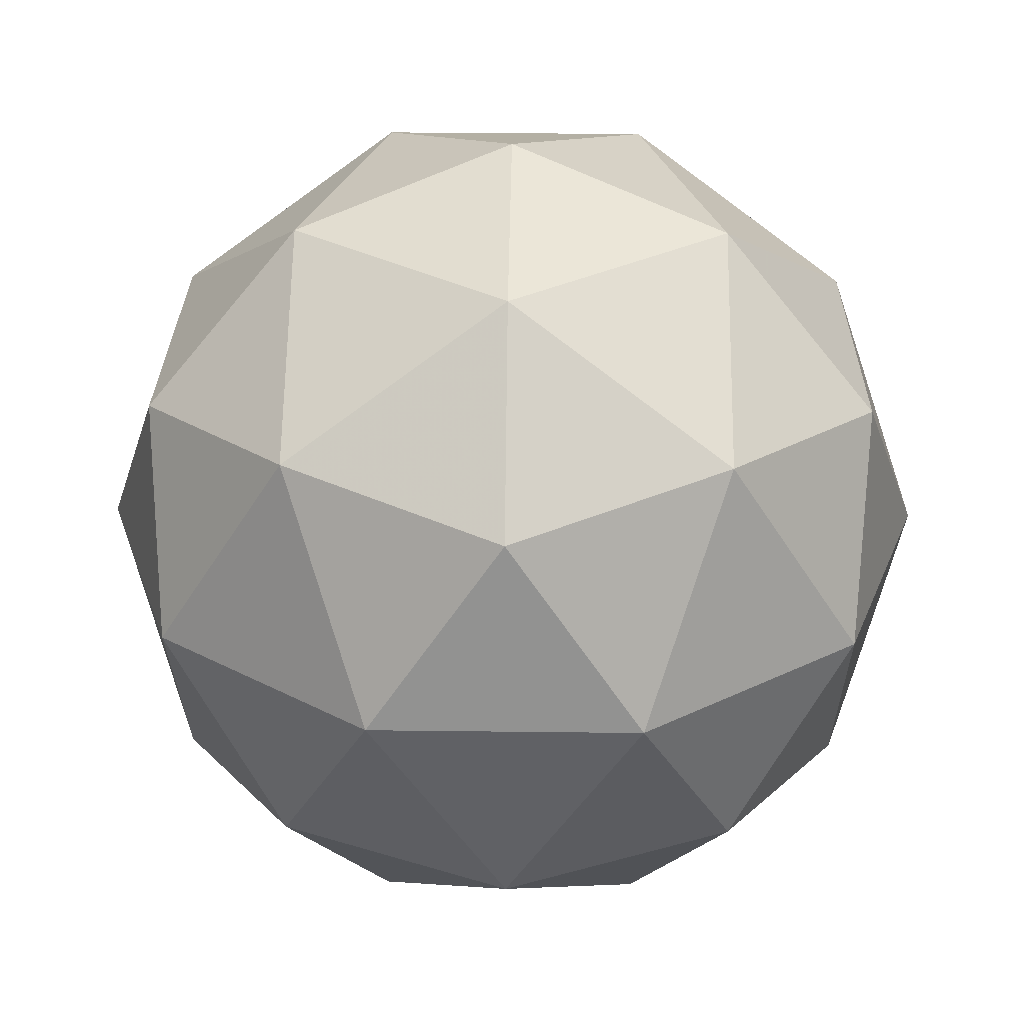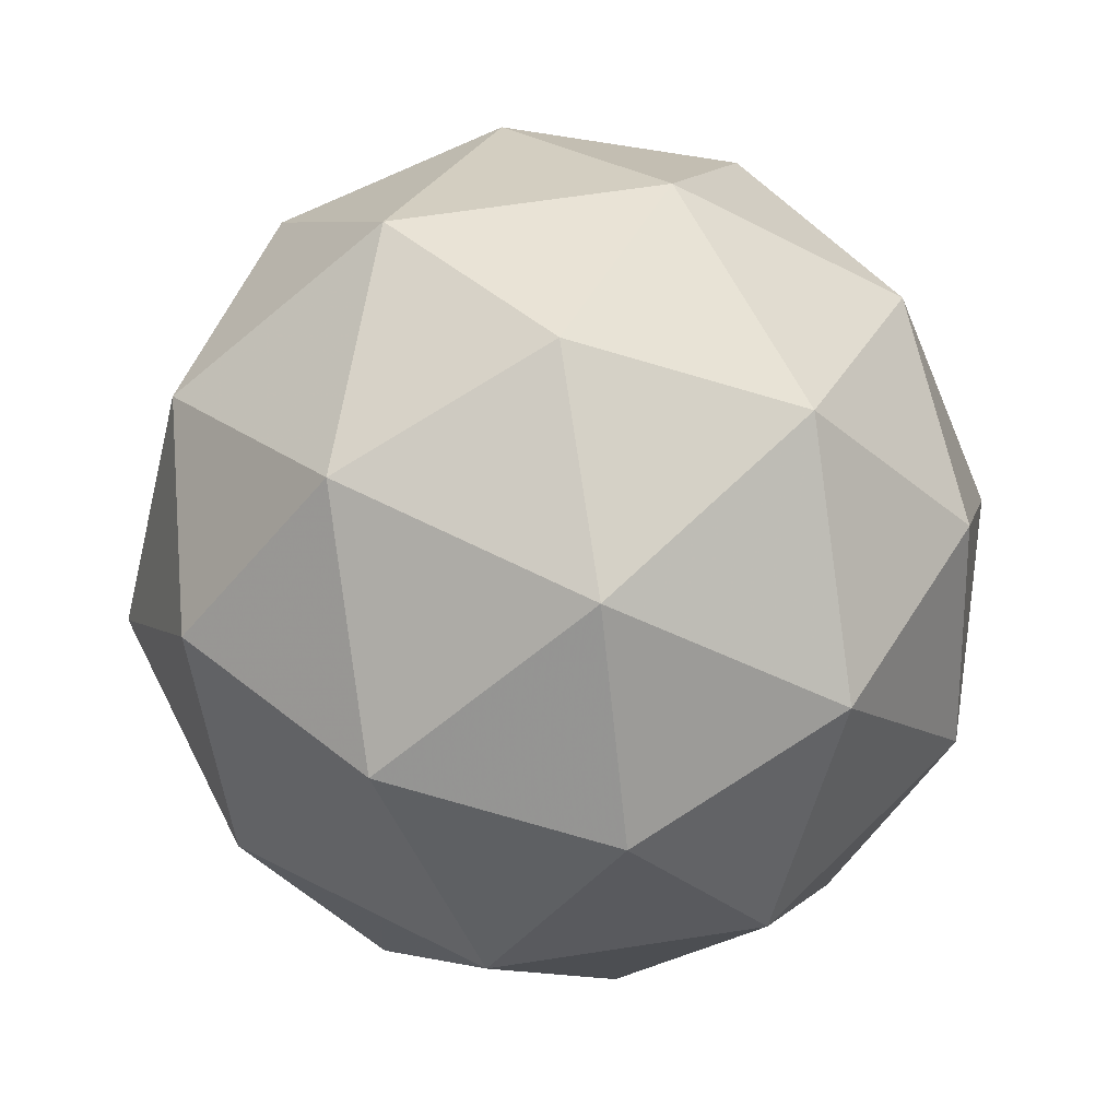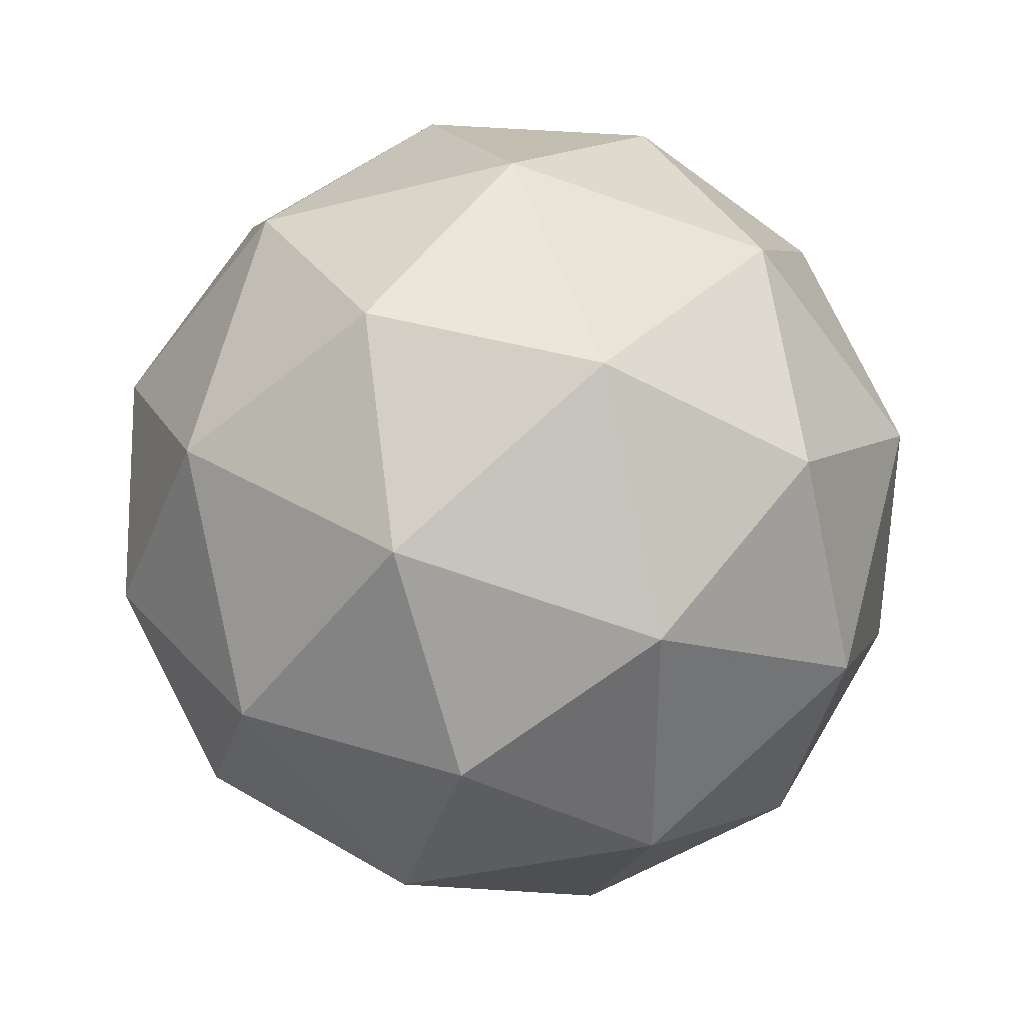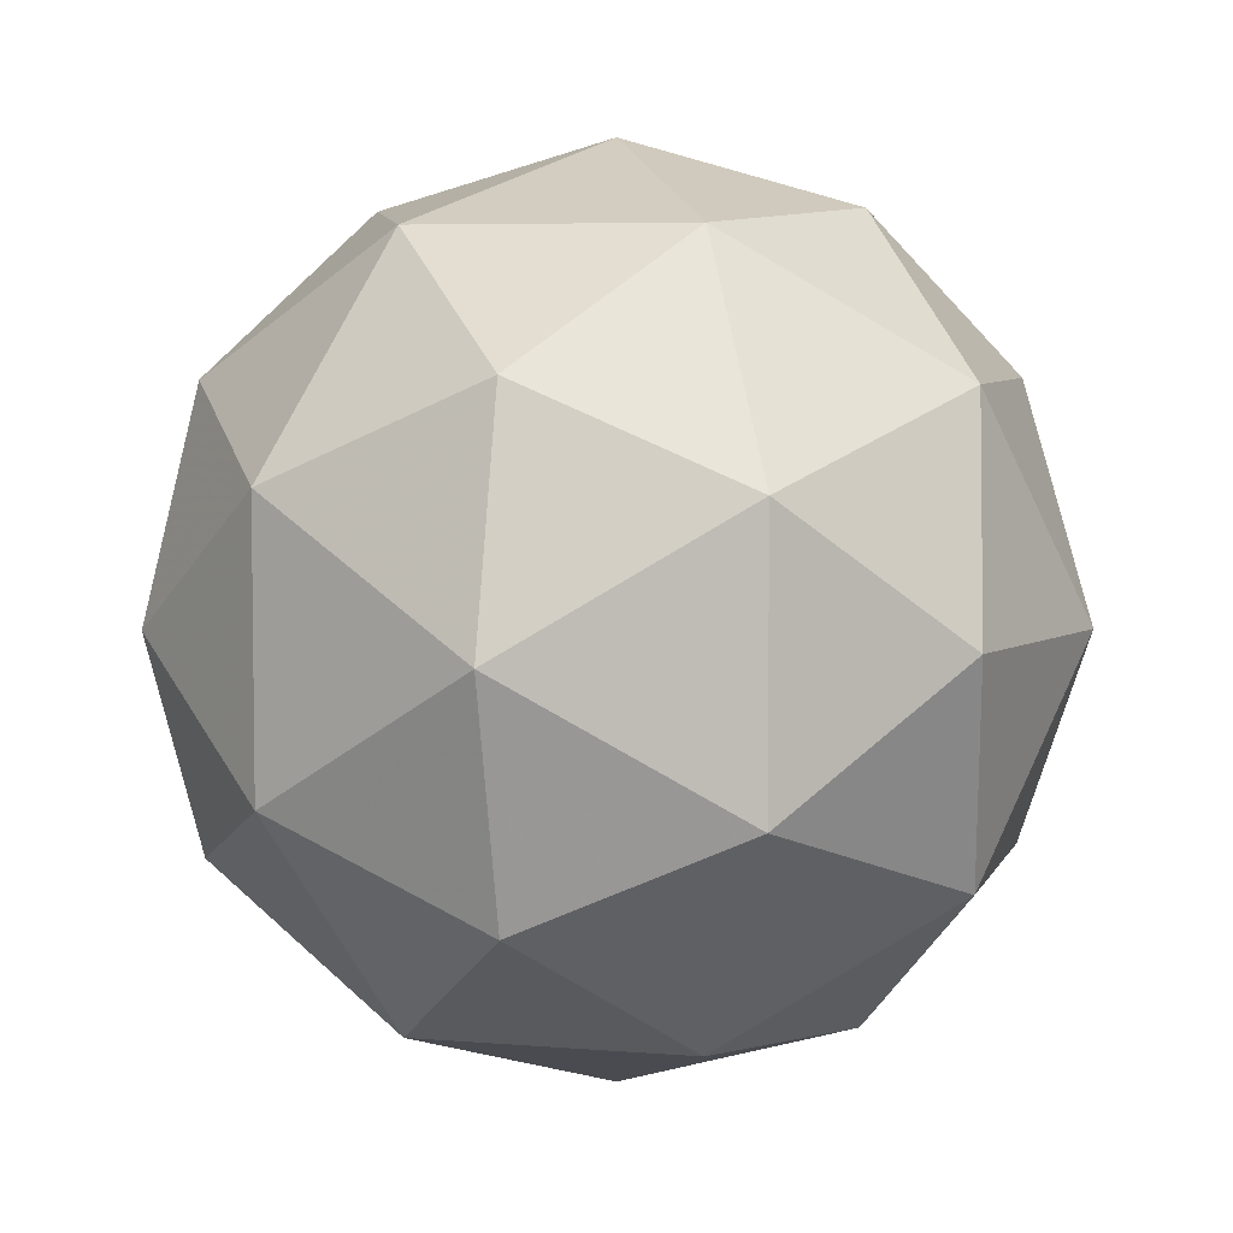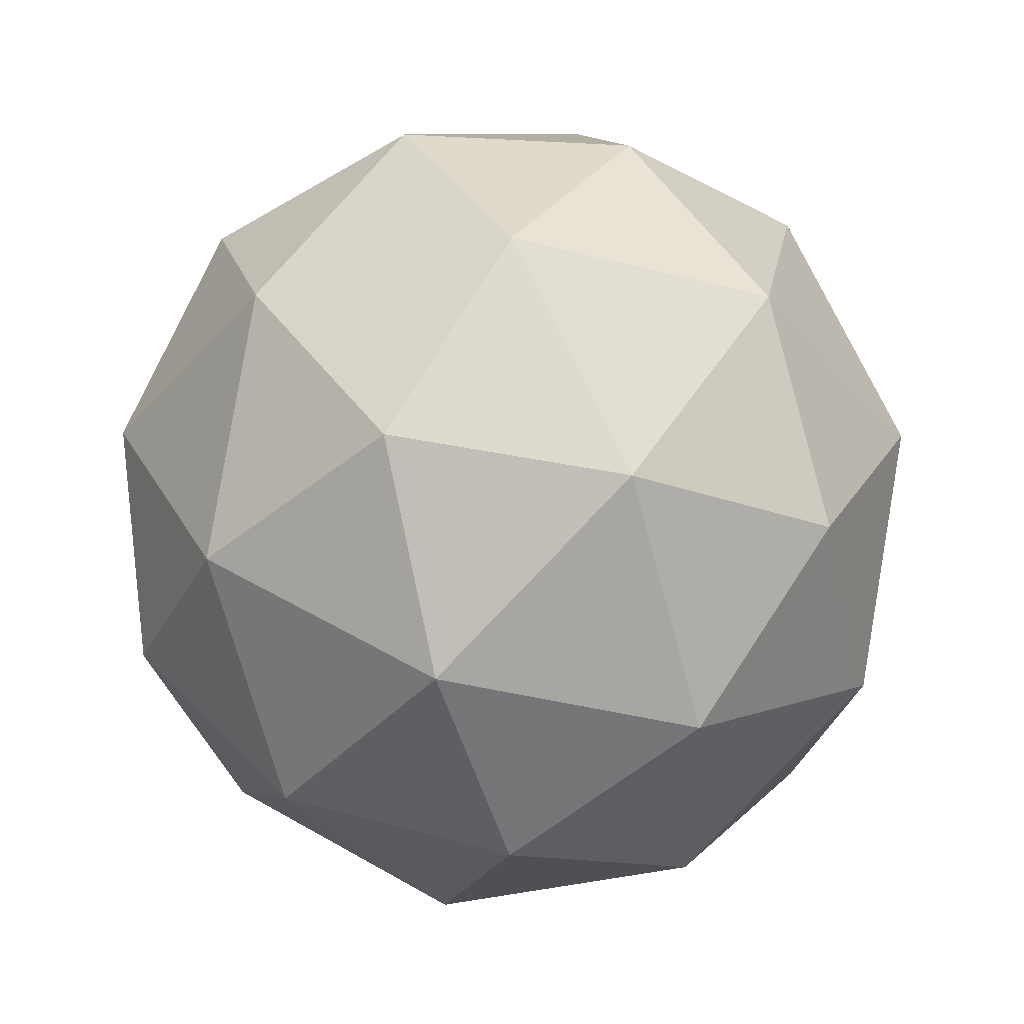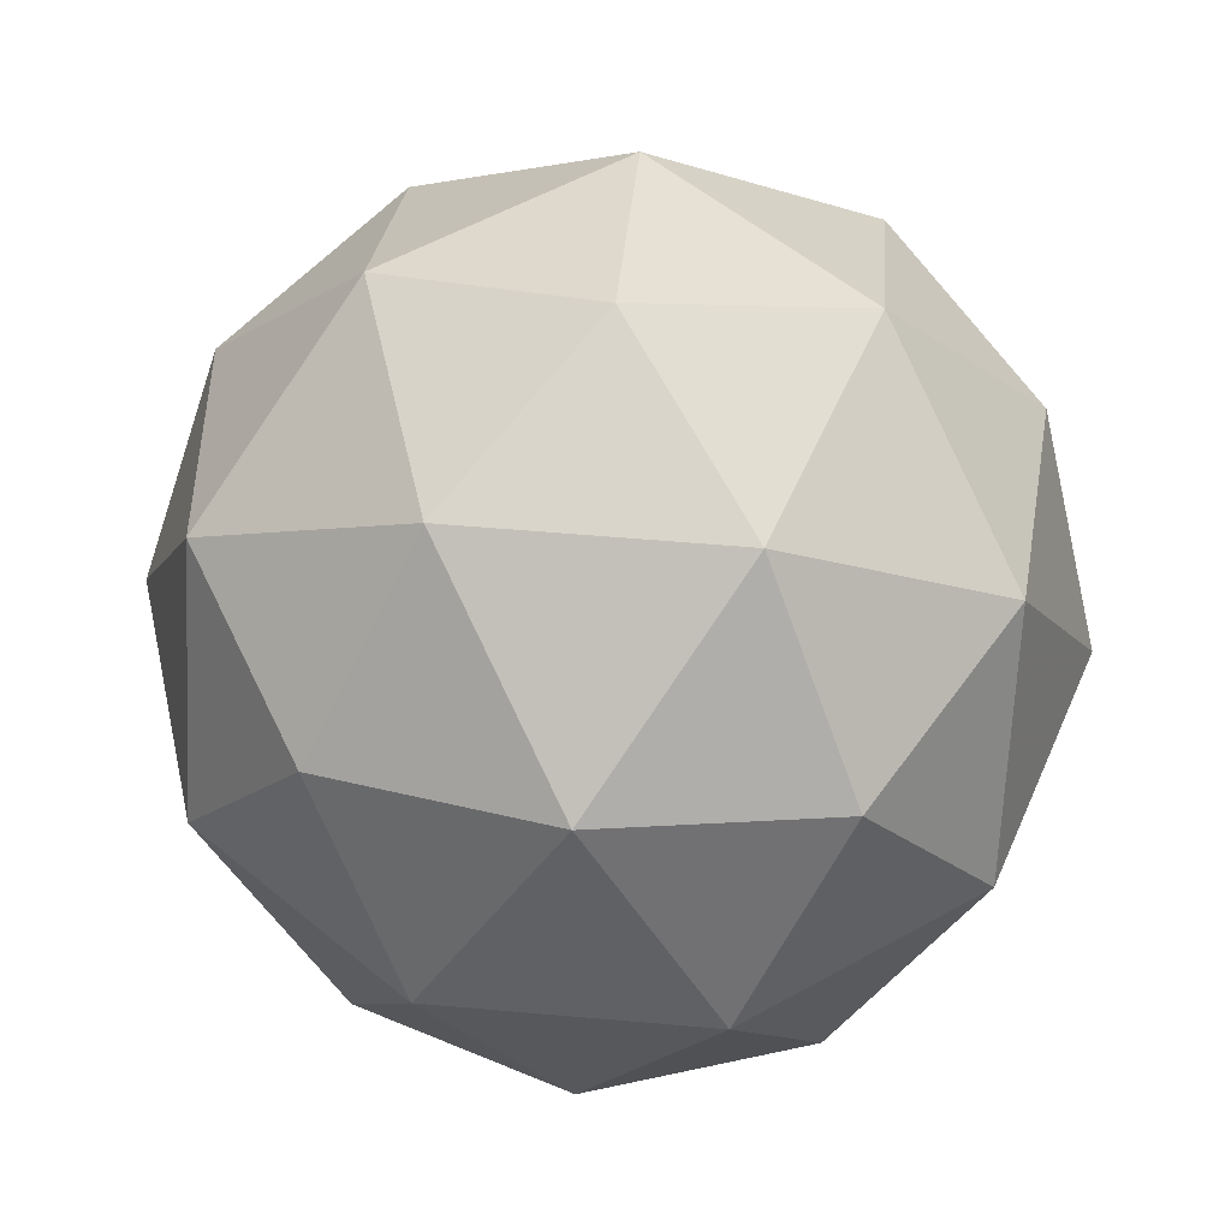
<metadata>
{"format":"obj","ext":"obj","renderer":"f3d","projection":"perspective","resolution":1024,"background":"white","views":[{"elev":30.8,"azim":91.0,"up":"+Y"},{"elev":63.6,"azim":9.1,"up":"+Y"},{"elev":36.3,"azim":6.5,"up":"+Z"},{"elev":5.6,"azim":73.1,"up":"+Z"},{"elev":52.2,"azim":-179.7,"up":"+Z"},{"elev":54.8,"azim":59.3,"up":"+Y"}]}
</metadata>
<code>
g CEPDR_CEPVR_OLQVR-i13-g64-s2158
v -7919 2237 -1790
v -7830 2269 -1726
v -7953 2269 -1685
v -7767 2353 -1680
v -7741 2337 -1790
v -8030 2269 -1790
v -7953 2269 -1895
v -7830 2269 -1855
v -7720 2447 -1726
v -7977 2353 -1612
v -7864 2337 -1621
v -7919 2447 -1580
v -8107 2353 -1790
v -8064 2337 -1685
v -8119 2447 -1726
v -7977 2353 -1969
v -8064 2337 -1895
v -8043 2447 -1960
v -7767 2353 -1901
v -7864 2337 -1960
v -7796 2447 -1960
v -7796 2447 -1621
v -8043 2447 -1621
v -8119 2447 -1855
v -7919 2447 -2000
v -7720 2447 -1855
v -7861 2541 -1612
v -7775 2558 -1685
v -7885 2626 -1685
v -8071 2541 -1680
v -7974 2558 -1621
v -8009 2626 -1726
v -8071 2541 -1901
v -8098 2558 -1790
v -8009 2626 -1855
v -7861 2541 -1969
v -7974 2558 -1960
v -7885 2626 -1895
v -7731 2541 -1790
v -7775 2558 -1895
v -7809 2626 -1790
v -7919 2657 -1790
f 1 2 3
f 4 2 5
f 1 3 6
f 1 6 7
f 1 7 8
f 4 5 9
f 10 11 12
f 13 14 15
f 16 17 18
f 19 20 21
f 4 9 22
f 10 12 23
f 13 15 24
f 16 18 25
f 19 21 26
f 27 28 29
f 30 31 32
f 33 34 35
f 36 37 38
f 39 40 41
f 41 38 42
f 41 40 38
f 40 36 38
f 38 35 42
f 38 37 35
f 37 33 35
f 35 32 42
f 35 34 32
f 34 30 32
f 32 29 42
f 32 31 29
f 31 27 29
f 29 41 42
f 29 28 41
f 28 39 41
f 26 40 39
f 26 21 40
f 21 36 40
f 25 37 36
f 25 18 37
f 18 33 37
f 24 34 33
f 24 15 34
f 15 30 34
f 23 31 30
f 23 12 31
f 12 27 31
f 22 28 27
f 22 9 28
f 9 39 28
f 21 25 36
f 21 20 25
f 20 16 25
f 18 24 33
f 18 17 24
f 17 13 24
f 15 23 30
f 15 14 23
f 14 10 23
f 12 22 27
f 12 11 22
f 11 4 22
f 9 26 39
f 9 5 26
f 5 19 26
f 8 20 19
f 8 7 20
f 7 16 20
f 7 17 16
f 7 6 17
f 6 13 17
f 6 14 13
f 6 3 14
f 3 10 14
f 5 8 19
f 5 2 8
f 2 1 8
f 3 11 10
f 3 2 11
f 2 4 11
f 2 4 11

</code>
